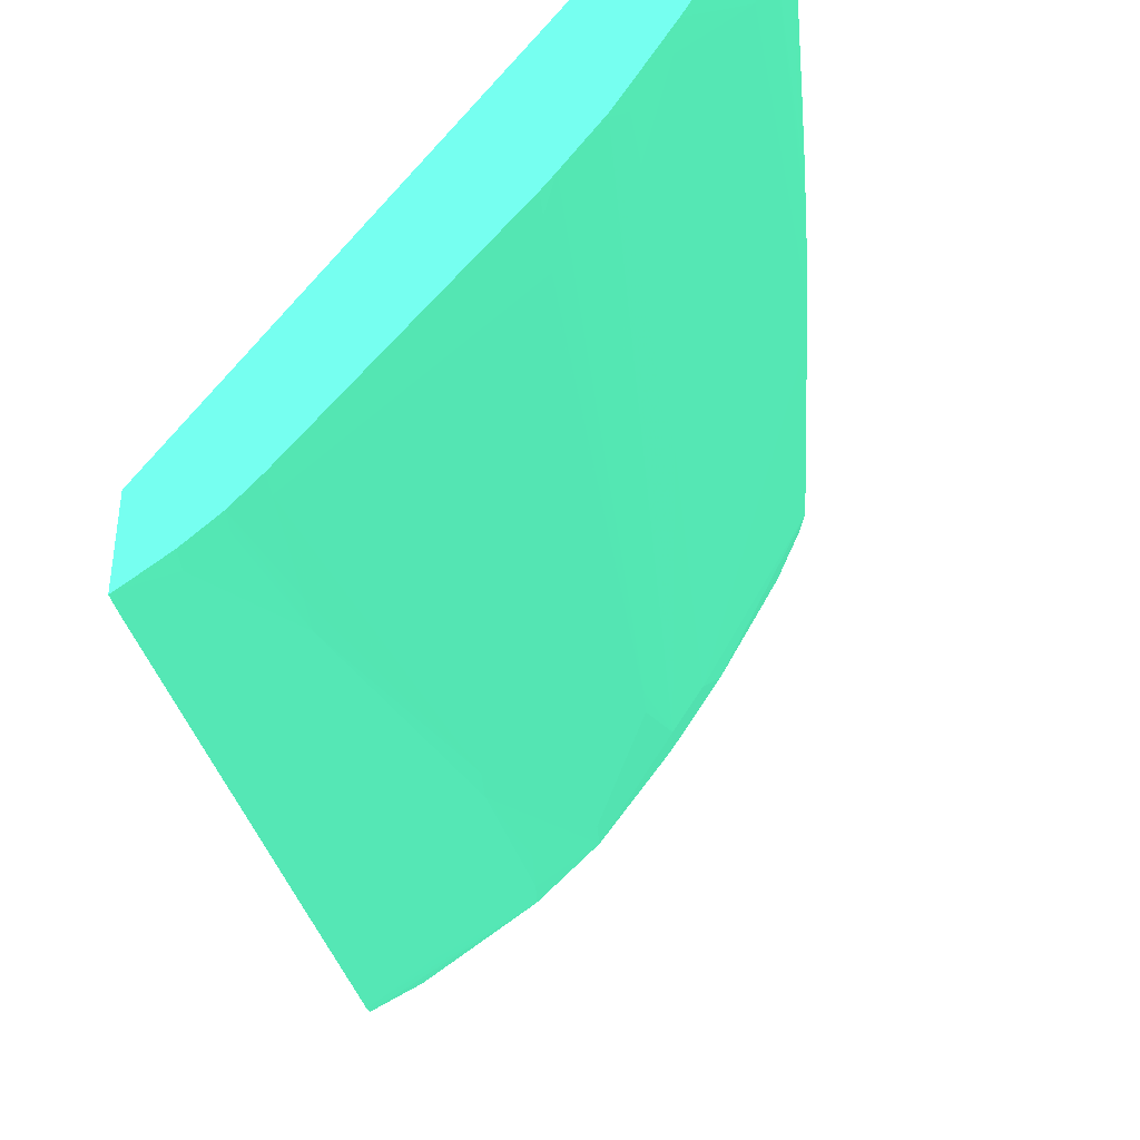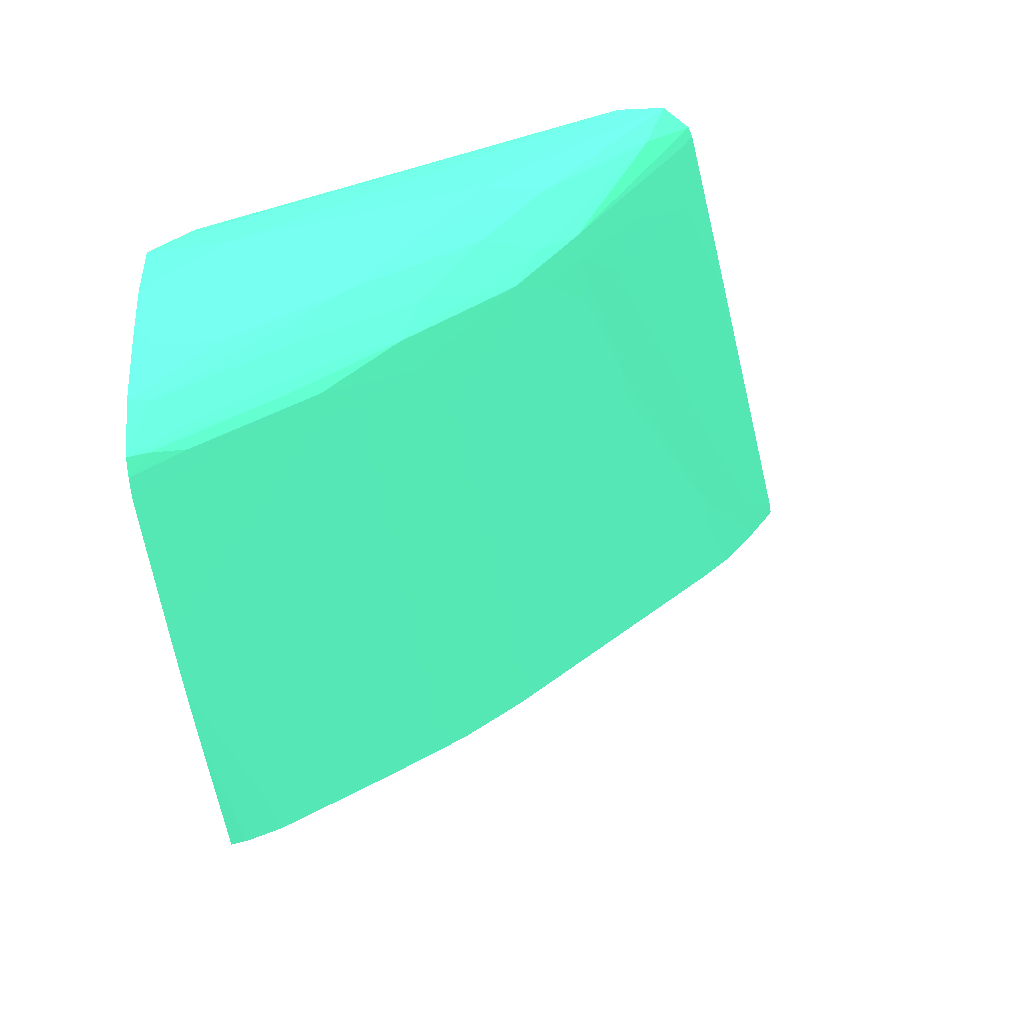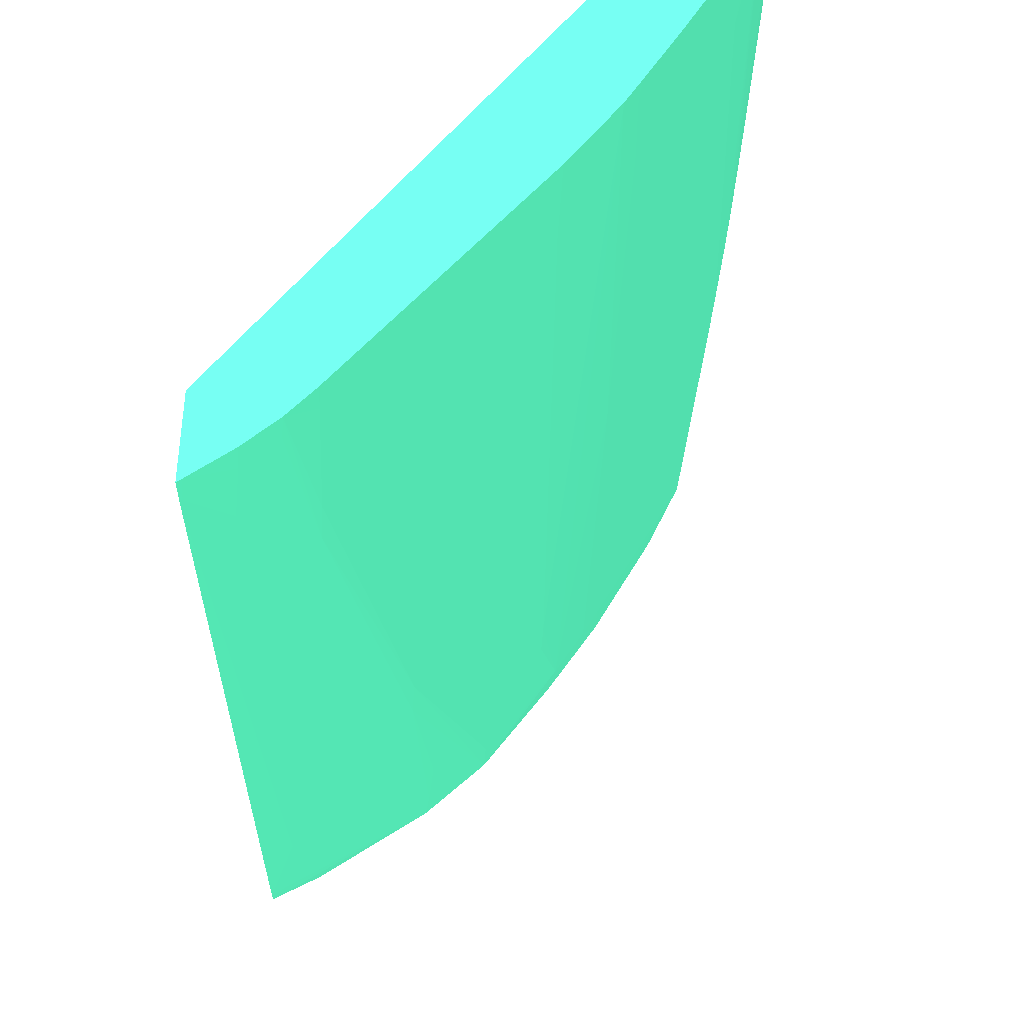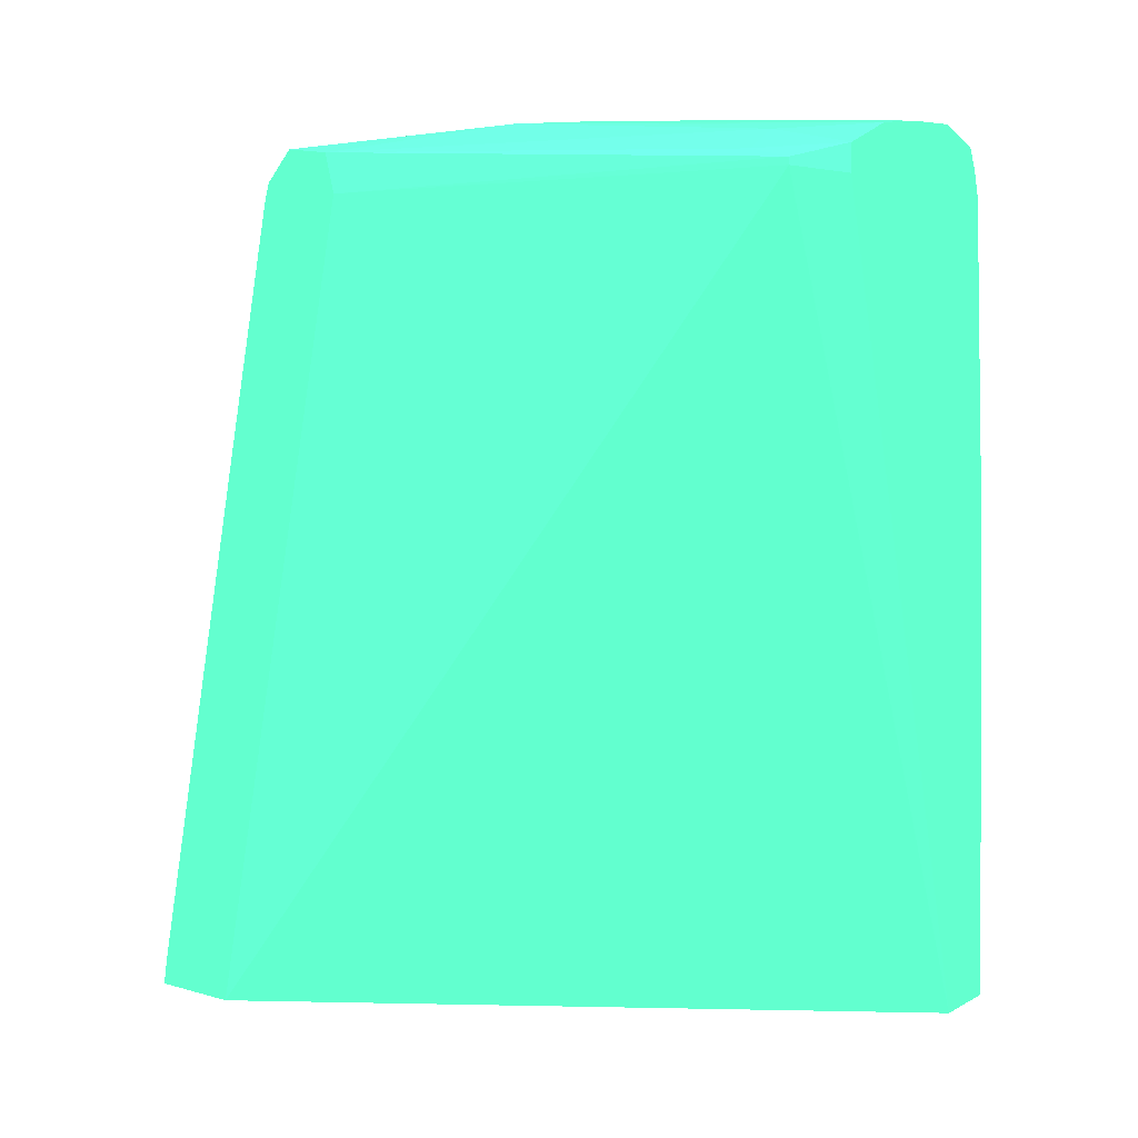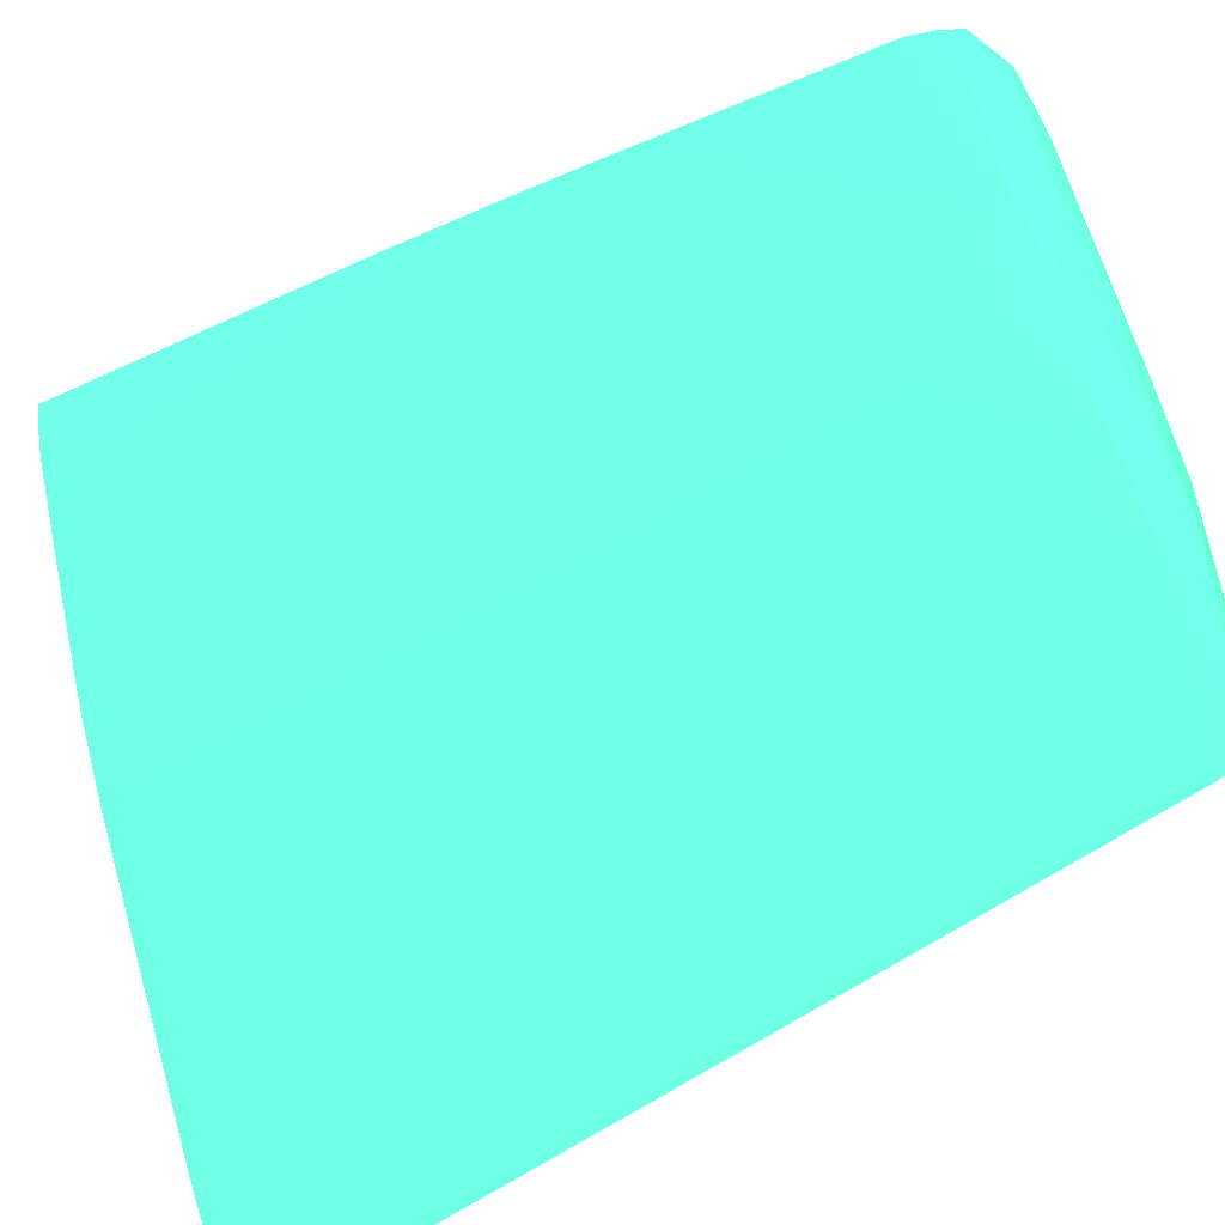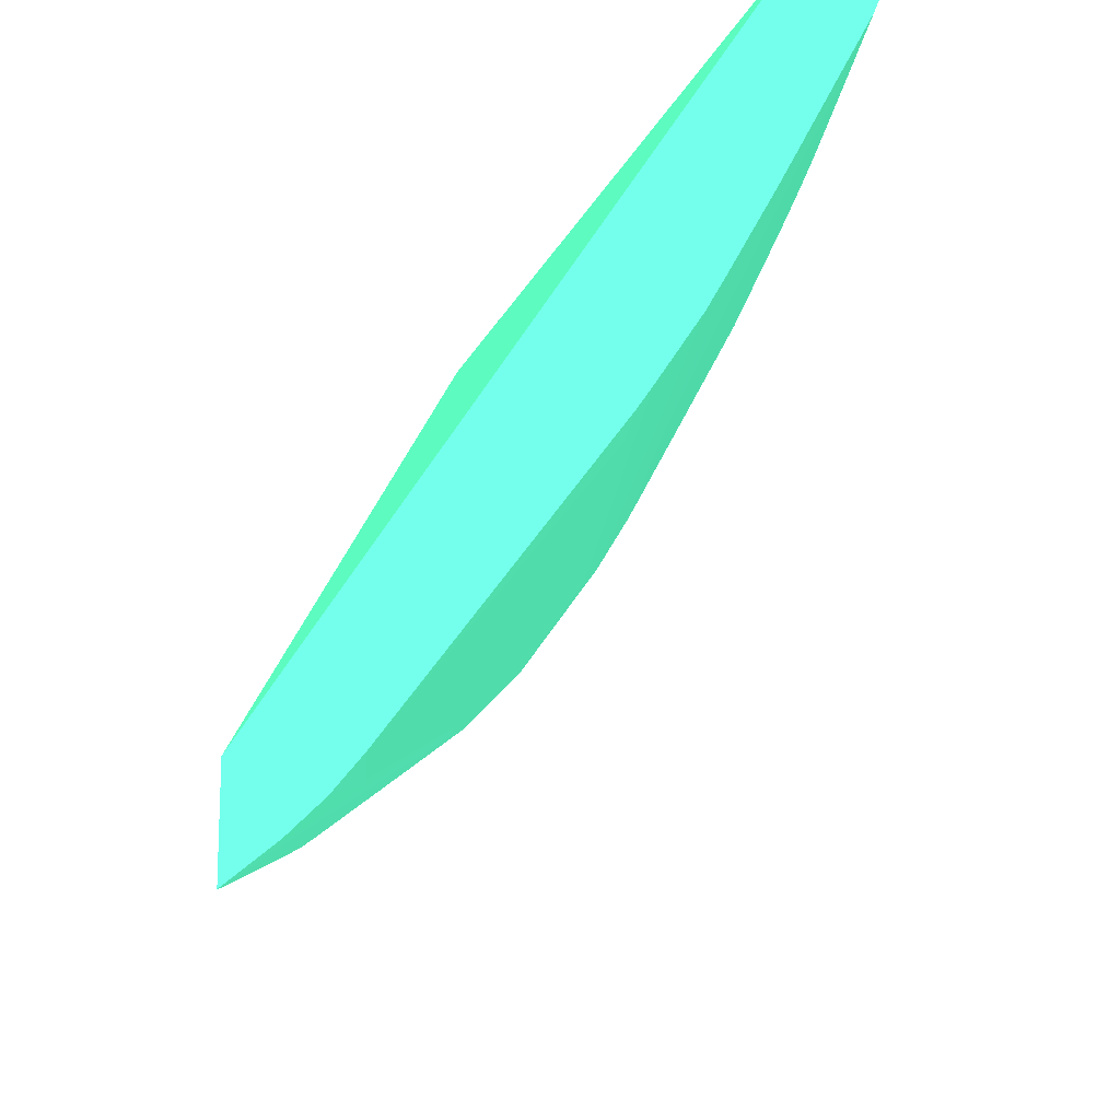
<metadata>
{"format":"obj","ext":"obj","renderer":"f3d","projection":"perspective","resolution":1024,"background":"white","views":[{"elev":-39.3,"azim":8.1,"up":"+Z"},{"elev":61.8,"azim":90.2,"up":"+Y"},{"elev":-40.6,"azim":0.0,"up":"+Z"},{"elev":8.8,"azim":-53.4,"up":"+Y"},{"elev":-59.1,"azim":118.1,"up":"+Z"},{"elev":-15.7,"azim":-1.5,"up":"+Z"}]}
</metadata>
<code>
v 0.03279 -0.06117 -0.1112 0.2431 0.6627 0.5137
v 0.03279 -0.06115 -0.1118 0.2431 0.6627 0.5137
v 0.03226 -0.06118 -0.1112 0.2431 0.6627 0.5137
v 0.03446 -0.06121 -0.1112 0.2431 0.6627 0.5137
v 0.03279 -0.0611 -0.1134 0.2431 0.6627 0.5137
v 0.02945 -0.06111 -0.1184 0.2431 0.6627 0.5137
v 0.03112 -0.06125 -0.1112 0.2431 0.6627 0.5137
v 0.03446 -0.06126 -0.1118 0.2431 0.6627 0.5137
v 0.03579 -0.06179 -0.1112 0.2431 0.6627 0.5137
v 0.03112 -0.0611 -0.1168 0.2431 0.6627 0.5137
v 0.02945 -0.06131 -0.1201 0.2431 0.6627 0.5137
v 0.02778 -0.06134 -0.1218 0.2431 0.6627 0.5137
v 0.02778 -0.06119 -0.1201 0.2431 0.6627 0.5137
v 0.02945 -0.06126 -0.1151 0.2431 0.6627 0.5137
v 0.02945 -0.06141 -0.1134 0.2431 0.6627 0.5137
v 0.02955 -0.06176 -0.1112 0.2431 0.6627 0.5137
v 0.03279 -0.06131 -0.1151 0.2431 0.6627 0.5137
v 0.03562 -0.06186 -0.1118 0.2431 0.6627 0.5137
v 0.03389 -0.06191 -0.1151 0.2431 0.6627 0.5137
v 0.0328 -0.06175 -0.1166 0.2431 0.6627 0.5137
v 0.03449 -0.0617 -0.1133 0.2431 0.6627 0.5137
v 0.03606 -0.06237 -0.1112 0.2431 0.6627 0.5137
v 0.03122 -0.06155 -0.1185 0.2431 0.6627 0.5137
v 0.03065 -0.06189 -0.1201 0.2431 0.6627 0.5137
v 0.02933 -0.0619 -0.1216 0.2431 0.6627 0.5137
v 0.02778 -0.06189 -0.123 0.2431 0.6627 0.5137
v 0.02572 -0.06186 -0.1246 0.2431 0.6627 0.5137
v 0.02458 -0.06184 -0.1251 0.2431 0.6627 0.5137
v 0.02458 -0.06193 -0.1238 0.2431 0.6627 0.5137
v 0.02842 -0.0619 -0.1134 0.2431 0.6627 0.5137
v 0.02855 -0.06211 -0.1124 0.2431 0.6627 0.5137
v 0.02955 -0.0625 -0.1112 0.2431 0.6627 0.5137
v 0.03224 -0.06188 -0.118 0.2431 0.6627 0.5137
v 0.03536 -0.06213 -0.1127 0.2431 0.6627 0.5137
v 0.03365 -0.06219 -0.116 0.2431 0.6627 0.5137
v 0.03628 -0.06308 -0.1112 0.2431 0.6627 0.5137
v 0.03033 -0.06216 -0.121 0.2431 0.6627 0.5137
v 0.02869 -0.06215 -0.1227 0.2431 0.6627 0.5137
v 0.02458 -0.06269 -0.1259 0.2431 0.6627 0.5137
v 0.02458 -0.06298 -0.1236 0.2431 0.6627 0.5137
v 0.02855 -0.06231 -0.1124 0.2431 0.6627 0.5137
v 0.03583 -0.08551 -0.1112 0.2431 0.6627 0.5137
v 0.03242 -0.06308 -0.1183 0.2431 0.6627 0.5137
v 0.0337 -0.06308 -0.1161 0.2431 0.6627 0.5137
v 0.03325 -0.06308 -0.1169 0.2431 0.6627 0.5137
v 0.03685 -0.06995 -0.1112 0.2431 0.6627 0.5137
v 0.02965 -0.06308 -0.1219 0.2431 0.6627 0.5137
v 0.02881 -0.06308 -0.1228 0.2431 0.6627 0.5137
v 0.03181 -0.06308 -0.1191 0.2431 0.6627 0.5137
v 0.03039 -0.06308 -0.1211 0.2431 0.6627 0.5137
v 0.02865 -0.07037 -0.1243 0.2431 0.6627 0.5137
v 0.02856 -0.06925 -0.1242 0.2431 0.6627 0.5137
v 0.02699 -0.06376 -0.1243 0.2431 0.6627 0.5137
v 0.02621 -0.06315 -0.1248 0.2431 0.6627 0.5137
v 0.02496 -0.06308 -0.1257 0.2431 0.6627 0.5137
v 0.02458 -0.06308 -0.126 0.2431 0.6627 0.5137
v 0.02458 -0.08551 -0.1282 0.2431 0.6627 0.5137
v 0.03771 -0.08551 -0.1112 0.2431 0.6627 0.5137
v 0.03202 -0.06642 -0.1194 0.2431 0.6627 0.5137
v 0.03197 -0.06541 -0.1193 0.2431 0.6627 0.5137
v 0.03366 -0.07349 -0.1177 0.2431 0.6627 0.5137
v 0.03321 -0.07478 -0.1186 0.2431 0.6627 0.5137
v 0.03365 -0.08541 -0.1193 0.2431 0.6627 0.5137
v 0.03697 -0.07144 -0.1112 0.2431 0.6627 0.5137
v 0.03662 -0.08313 -0.1136 0.2431 0.6627 0.5137
v 0.0366 -0.07144 -0.1119 0.2431 0.6627 0.5137
v 0.02897 -0.06475 -0.123 0.2431 0.6627 0.5137
v 0.02796 -0.06475 -0.1238 0.2431 0.6627 0.5137
v 0.02841 -0.06809 -0.1241 0.2431 0.6627 0.5137
v 0.0287 -0.07144 -0.1244 0.2431 0.6627 0.5137
v 0.02722 -0.08481 -0.128 0.2431 0.6627 0.5137
v 0.02707 -0.08146 -0.1278 0.2431 0.6627 0.5137
v 0.02701 -0.08031 -0.1277 0.2431 0.6627 0.5137
v 0.0253 -0.0655 -0.126 0.2431 0.6627 0.5137
v 0.02458 -0.06977 -0.1274 0.2431 0.6627 0.5137
v 0.02458 -0.08551 -0.1306 0.2431 0.6627 0.5137
v 0.03758 -0.08551 -0.1118 0.2431 0.6627 0.5137
v 0.03737 -0.07812 -0.1112 0.2431 0.6627 0.5137
v 0.0321 -0.06809 -0.1195 0.2431 0.6627 0.5137
v 0.03217 -0.08313 -0.1212 0.2431 0.6627 0.5137
v 0.03209 -0.08146 -0.1211 0.2431 0.6627 0.5137
v 0.03494 -0.08481 -0.1169 0.2431 0.6627 0.5137
v 0.03378 -0.07645 -0.1179 0.2431 0.6627 0.5137
v 0.03402 -0.08484 -0.1186 0.2431 0.6627 0.5137
v 0.03365 -0.08551 -0.1193 0.2431 0.6627 0.5137
v 0.03262 -0.08551 -0.1209 0.2431 0.6627 0.5137
v 0.03709 -0.07311 -0.1112 0.2431 0.6627 0.5137
v 0.037 -0.08188 -0.1126 0.2431 0.6627 0.5137
v 0.03704 -0.08313 -0.1127 0.2431 0.6627 0.5137
v 0.0371 -0.08481 -0.1129 0.2431 0.6627 0.5137
v 0.03713 -0.08551 -0.1129 0.2431 0.6627 0.5137
v 0.03687 -0.08551 -0.1134 0.2431 0.6627 0.5137
v 0.03667 -0.08481 -0.1137 0.2431 0.6627 0.5137
v 0.03515 -0.08551 -0.1166 0.2431 0.6627 0.5137
v 0.02532 -0.07377 -0.1277 0.2431 0.6627 0.5137
v 0.02548 -0.08313 -0.1295 0.2431 0.6627 0.5137
v 0.02534 -0.08205 -0.1294 0.2431 0.6627 0.5137
v 0.02458 -0.08476 -0.1305 0.2431 0.6627 0.5137
v 0.02688 -0.0792 -0.1276 0.2431 0.6627 0.5137
v 0.02725 -0.08551 -0.128 0.2431 0.6627 0.5137
v 0.02657 -0.08551 -0.1289 0.2431 0.6627 0.5137
v 0.02651 -0.08481 -0.1288 0.2431 0.6627 0.5137
v 0.02573 -0.08551 -0.1297 0.2431 0.6627 0.5137
v 0.02568 -0.08481 -0.1296 0.2431 0.6627 0.5137
v 0.02476 -0.06977 -0.1273 0.2431 0.6627 0.5137
v 0.02458 -0.07812 -0.1291 0.2431 0.6627 0.5137
v 0.0247 -0.08551 -0.1305 0.2431 0.6627 0.5137
v 0.02458 -0.08481 -0.1305 0.2431 0.6627 0.5137
v 0.02462 -0.08481 -0.1305 0.2431 0.6627 0.5137
v 0.03726 -0.07812 -0.1115 0.2431 0.6627 0.5137
v 0.03729 -0.07645 -0.1112 0.2431 0.6627 0.5137
v 0.03224 -0.08481 -0.1213 0.2431 0.6627 0.5137
v 0.03496 -0.08551 -0.117 0.2431 0.6627 0.5137
v 0.0341 -0.08551 -0.1185 0.2431 0.6627 0.5137
v 0.03404 -0.08313 -0.1183 0.2431 0.6627 0.5137
v 0.03227 -0.08551 -0.1214 0.2431 0.6627 0.5137
v 0.03712 -0.07354 -0.1112 0.2431 0.6627 0.5137
v 0.03716 -0.07478 -0.1113 0.2431 0.6627 0.5137
v 0.03722 -0.07645 -0.1114 0.2431 0.6627 0.5137
v 0.0372 -0.07478 -0.1112 0.2431 0.6627 0.5137
f 1 2 3
f 1 3 7
f 1 7 16
f 1 16 32
f 1 32 42
f 1 42 58
f 1 58 78
f 1 78 111
f 1 111 120
f 1 120 117
f 1 117 87
f 1 87 64
f 1 64 46
f 1 46 36
f 1 36 22
f 1 22 9
f 1 9 4
f 1 4 2
f 2 4 5
f 2 5 3
f 3 5 6
f 3 6 7
f 4 8 5
f 4 9 8
f 5 10 6
f 5 8 10
f 6 10 11
f 6 11 12
f 6 12 13
f 6 13 7
f 7 13 14
f 7 14 15
f 7 15 16
f 8 17 10
f 8 9 17
f 9 18 19
f 9 19 20
f 9 20 21
f 9 21 17
f 9 22 18
f 10 17 23
f 10 23 11
f 11 23 24
f 11 24 25
f 11 25 12
f 12 25 26
f 12 26 27
f 12 27 28
f 12 28 13
f 13 15 14
f 13 28 29
f 13 29 15
f 15 29 30
f 15 30 16
f 16 30 31
f 16 31 41
f 16 41 32
f 17 21 20
f 17 20 33
f 17 33 23
f 18 22 34
f 18 34 19
f 19 33 20
f 19 34 35
f 19 35 33
f 22 36 34
f 23 33 24
f 24 33 37
f 24 37 25
f 25 37 38
f 25 38 26
f 26 38 27
f 27 38 39
f 27 39 28
f 28 39 56
f 28 56 75
f 28 75 106
f 28 106 98
f 28 98 108
f 28 108 76
f 28 76 57
f 28 57 40
f 28 40 29
f 29 31 30
f 29 40 31
f 31 40 41
f 32 41 42
f 33 35 43
f 33 43 37
f 34 36 35
f 35 36 44
f 35 44 45
f 35 45 43
f 36 46 44
f 37 47 48
f 37 48 38
f 37 43 49
f 37 49 50
f 37 50 51
f 37 51 52
f 37 52 47
f 38 48 53
f 38 53 54
f 38 54 55
f 38 55 39
f 39 55 56
f 40 57 41
f 41 57 42
f 42 57 76
f 42 76 107
f 42 107 103
f 42 103 101
f 42 101 100
f 42 100 116
f 42 116 86
f 42 86 85
f 42 85 114
f 42 114 113
f 42 113 94
f 42 94 92
f 42 92 91
f 42 91 77
f 42 77 58
f 43 59 60
f 43 60 49
f 43 45 61
f 43 61 62
f 43 62 63
f 43 63 59
f 44 46 45
f 45 46 61
f 46 64 65
f 46 65 66
f 46 66 61
f 47 52 67
f 47 67 48
f 48 68 53
f 48 67 52
f 48 52 69
f 48 69 68
f 49 60 50
f 50 60 51
f 51 60 70
f 51 70 71
f 51 71 72
f 51 72 73
f 51 73 52
f 52 73 69
f 53 68 74
f 53 74 55
f 53 55 54
f 55 74 56
f 56 74 75
f 58 77 78
f 59 79 80
f 59 80 81
f 59 81 71
f 59 71 70
f 59 70 60
f 59 63 79
f 61 66 65
f 61 65 82
f 61 82 83
f 61 83 63
f 61 63 62
f 63 83 84
f 63 84 85
f 63 85 86
f 63 86 79
f 64 87 65
f 65 88 89
f 65 89 90
f 65 90 91
f 65 91 92
f 65 92 93
f 65 93 94
f 65 94 82
f 65 87 88
f 68 95 74
f 68 69 96
f 68 96 97
f 68 97 98
f 68 98 95
f 69 73 99
f 69 99 96
f 71 81 80
f 71 80 100
f 71 100 101
f 71 101 72
f 72 101 73
f 73 101 102
f 73 102 103
f 73 103 104
f 73 104 96
f 73 96 99
f 74 95 98
f 74 98 105
f 74 105 75
f 75 105 106
f 76 108 109
f 76 109 107
f 77 91 110
f 77 110 111
f 77 111 78
f 79 86 80
f 80 86 112
f 80 112 100
f 82 94 113
f 82 113 114
f 82 114 84
f 82 84 115
f 82 115 83
f 83 115 84
f 84 114 85
f 86 116 112
f 87 117 88
f 88 117 89
f 89 117 90
f 90 117 118
f 90 118 91
f 91 118 119
f 91 119 110
f 92 94 93
f 96 104 109
f 96 109 97
f 97 109 98
f 98 109 108
f 98 106 105
f 100 112 116
f 101 103 102
f 103 107 104
f 104 107 109
f 110 119 111
f 111 119 120
f 117 120 118
f 118 120 119

</code>
